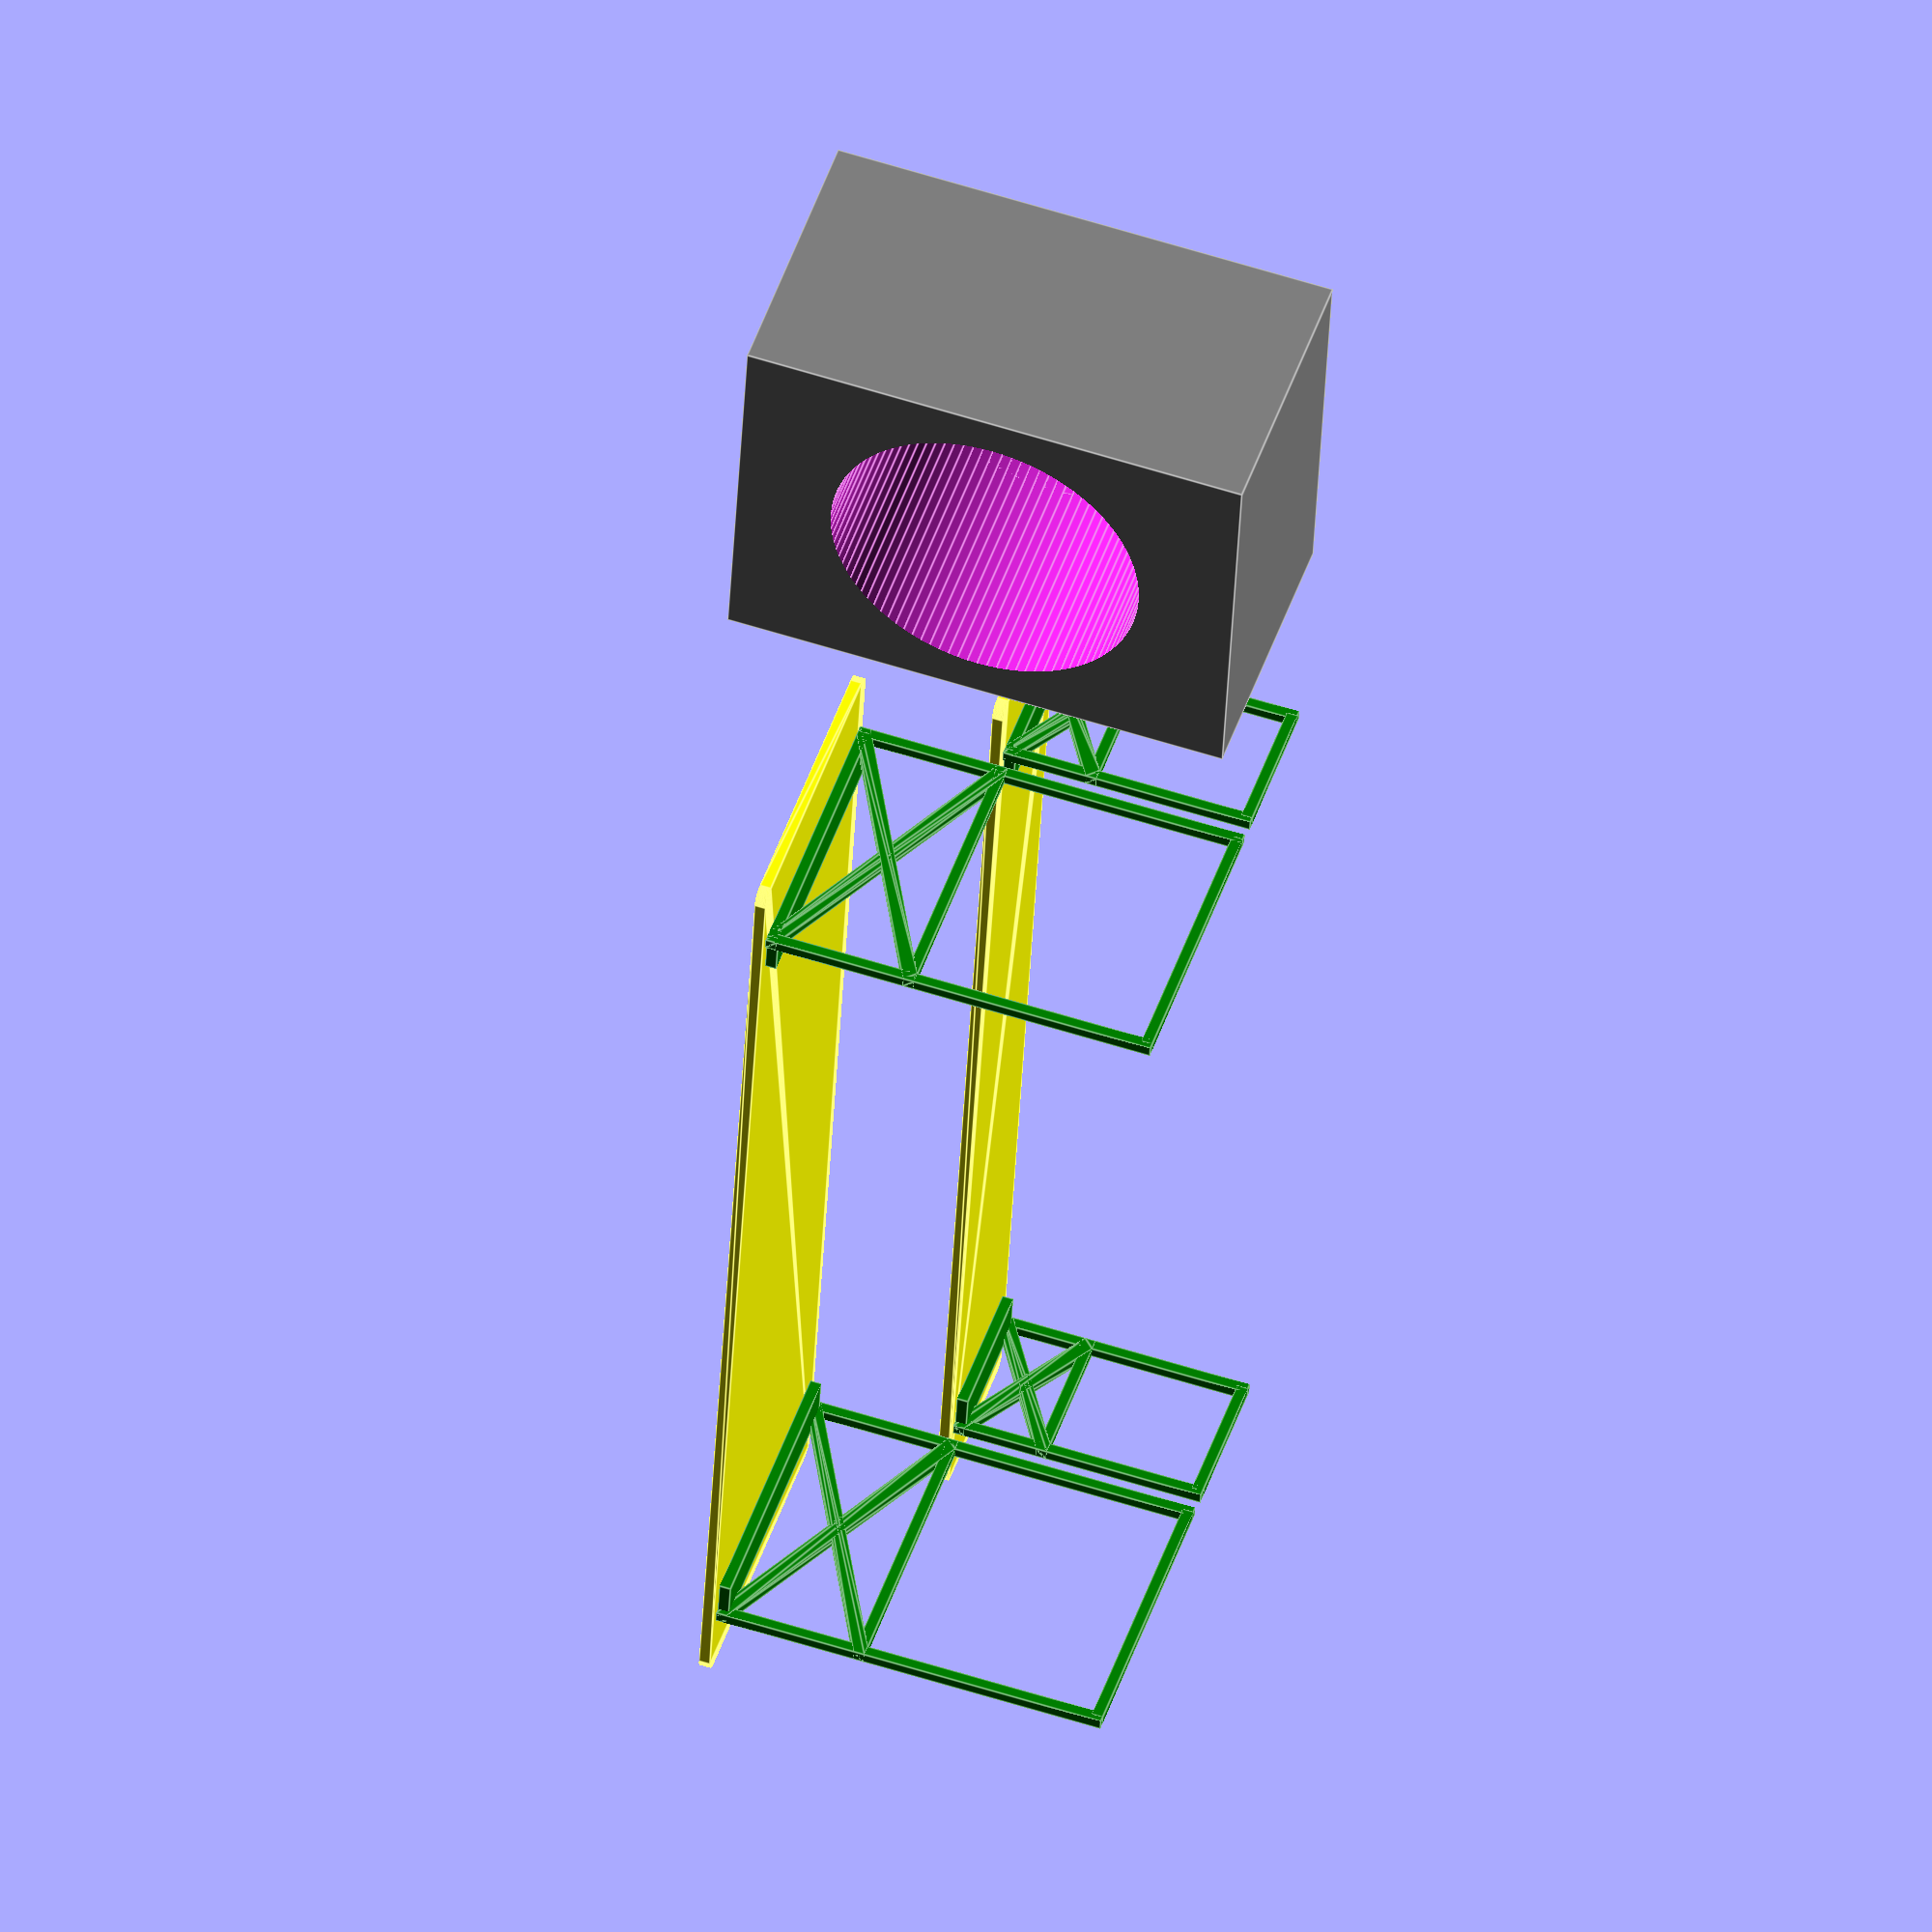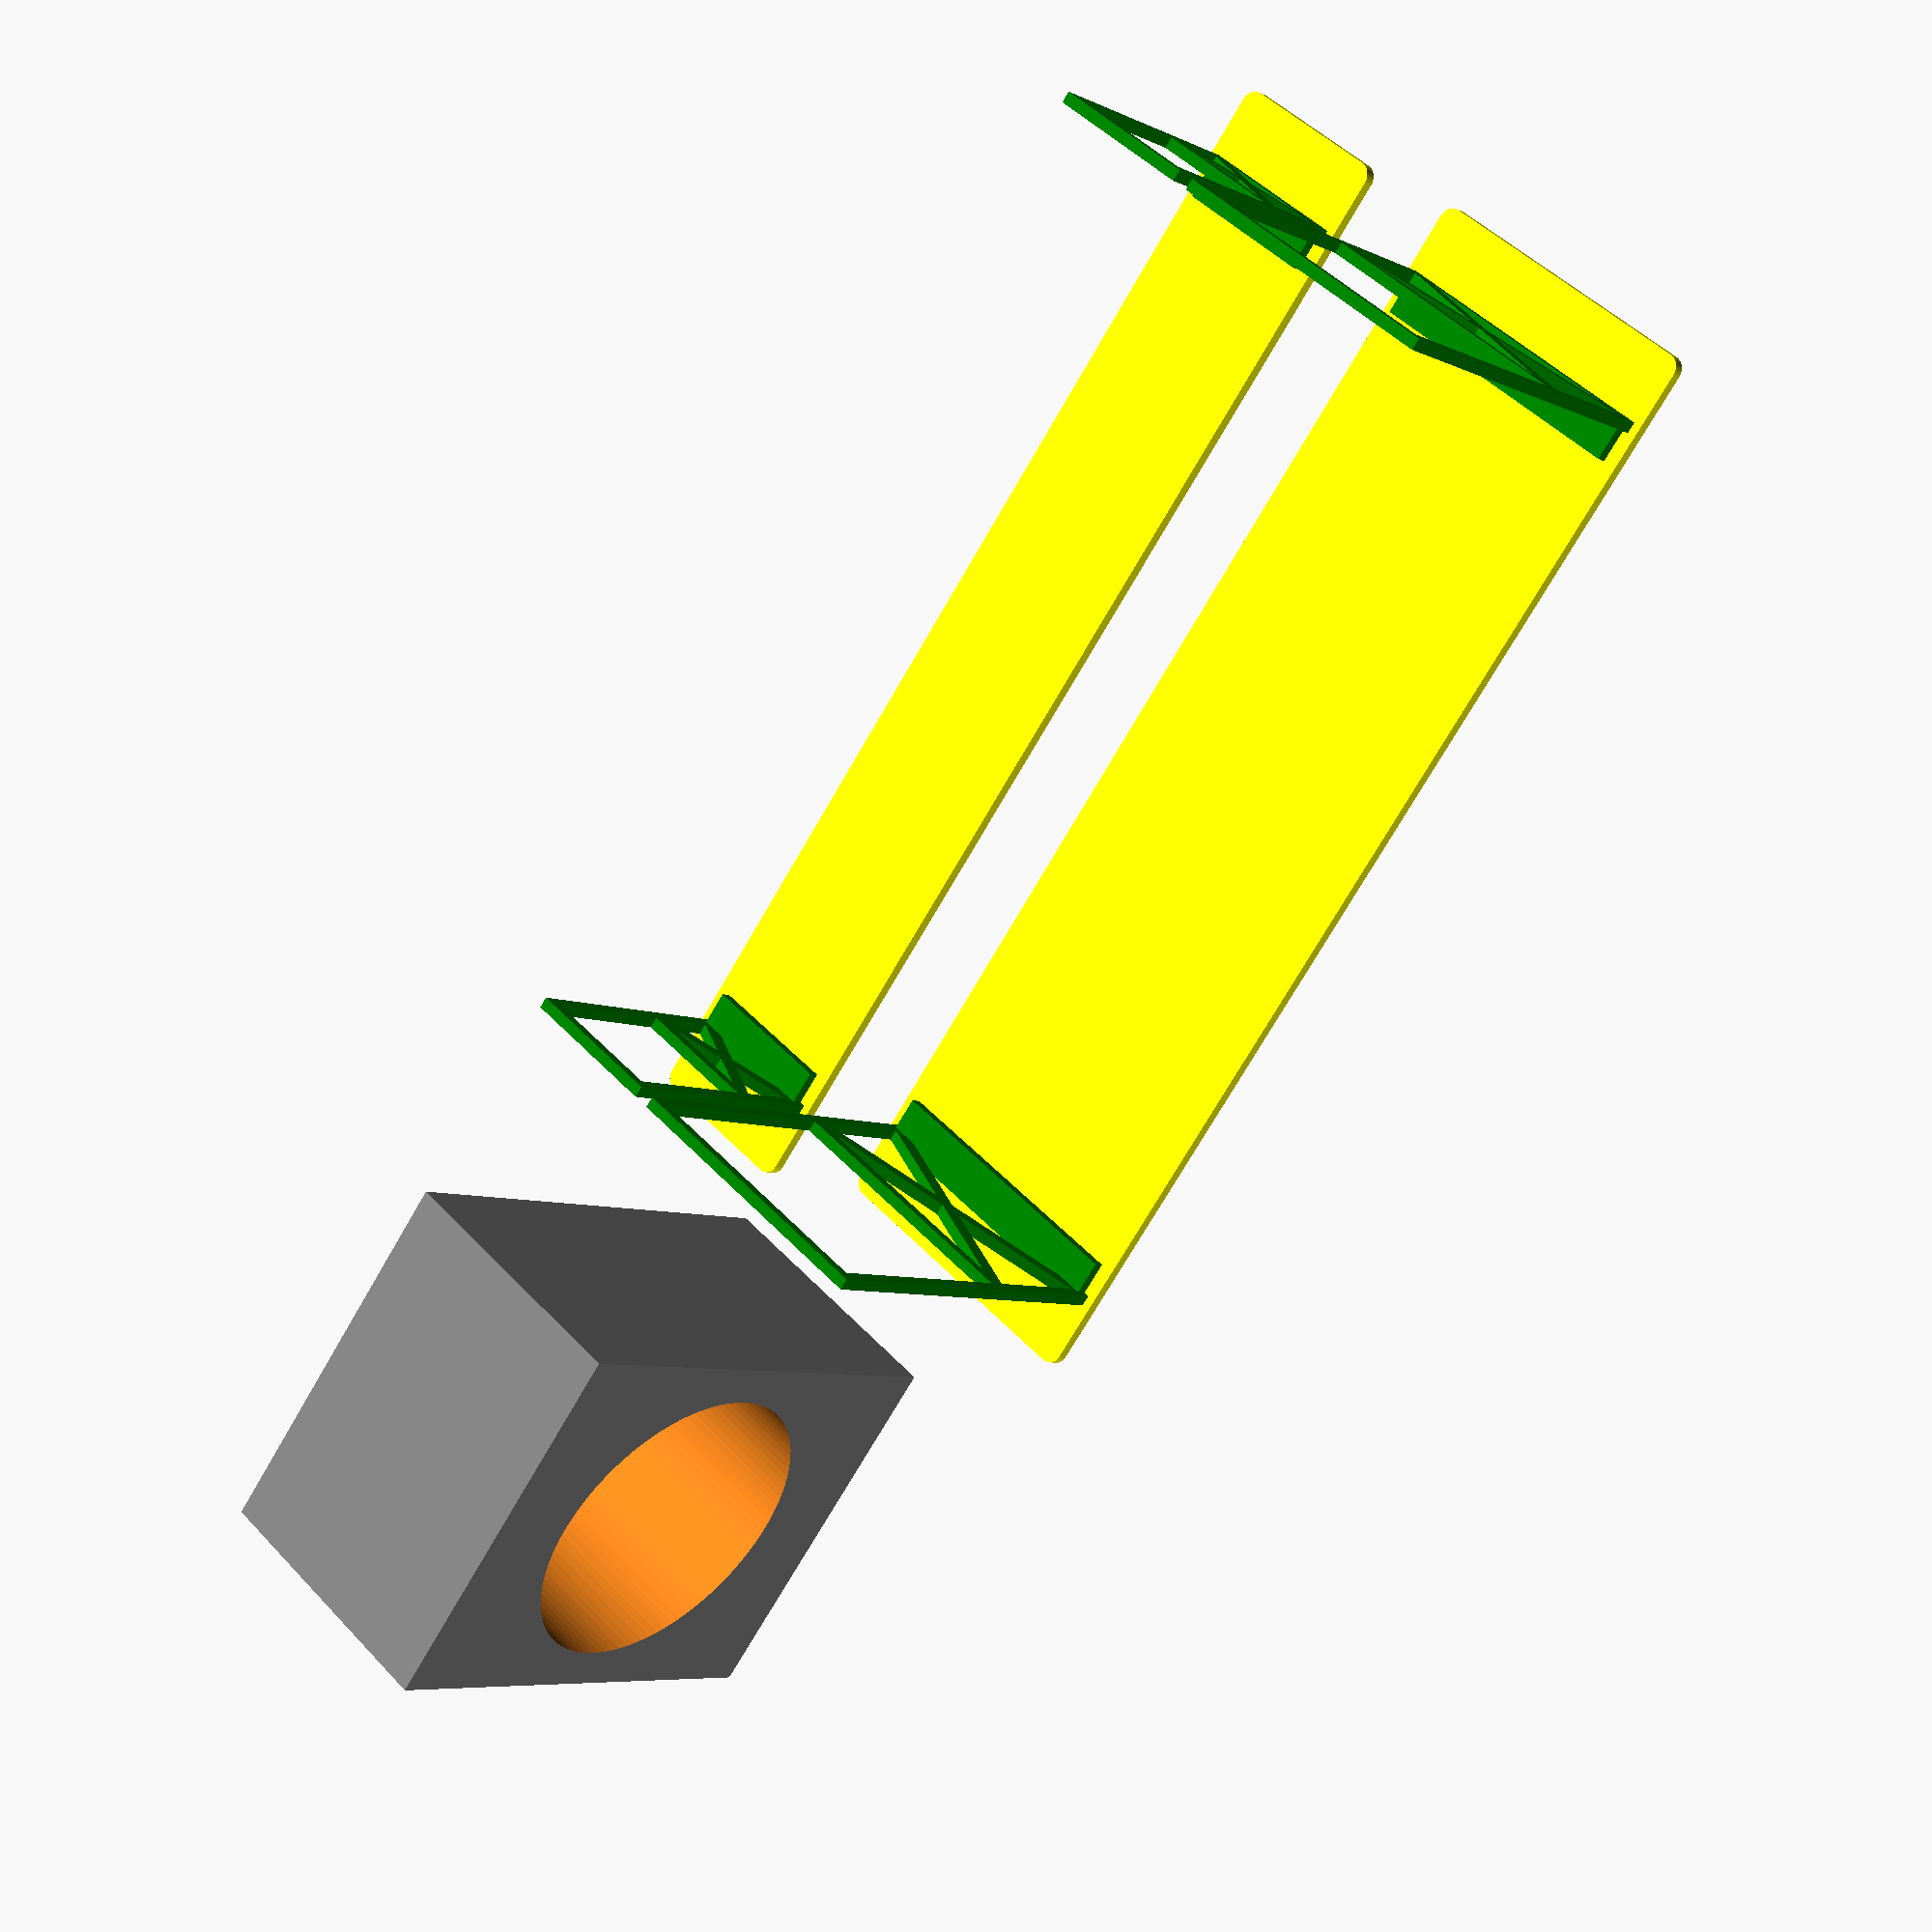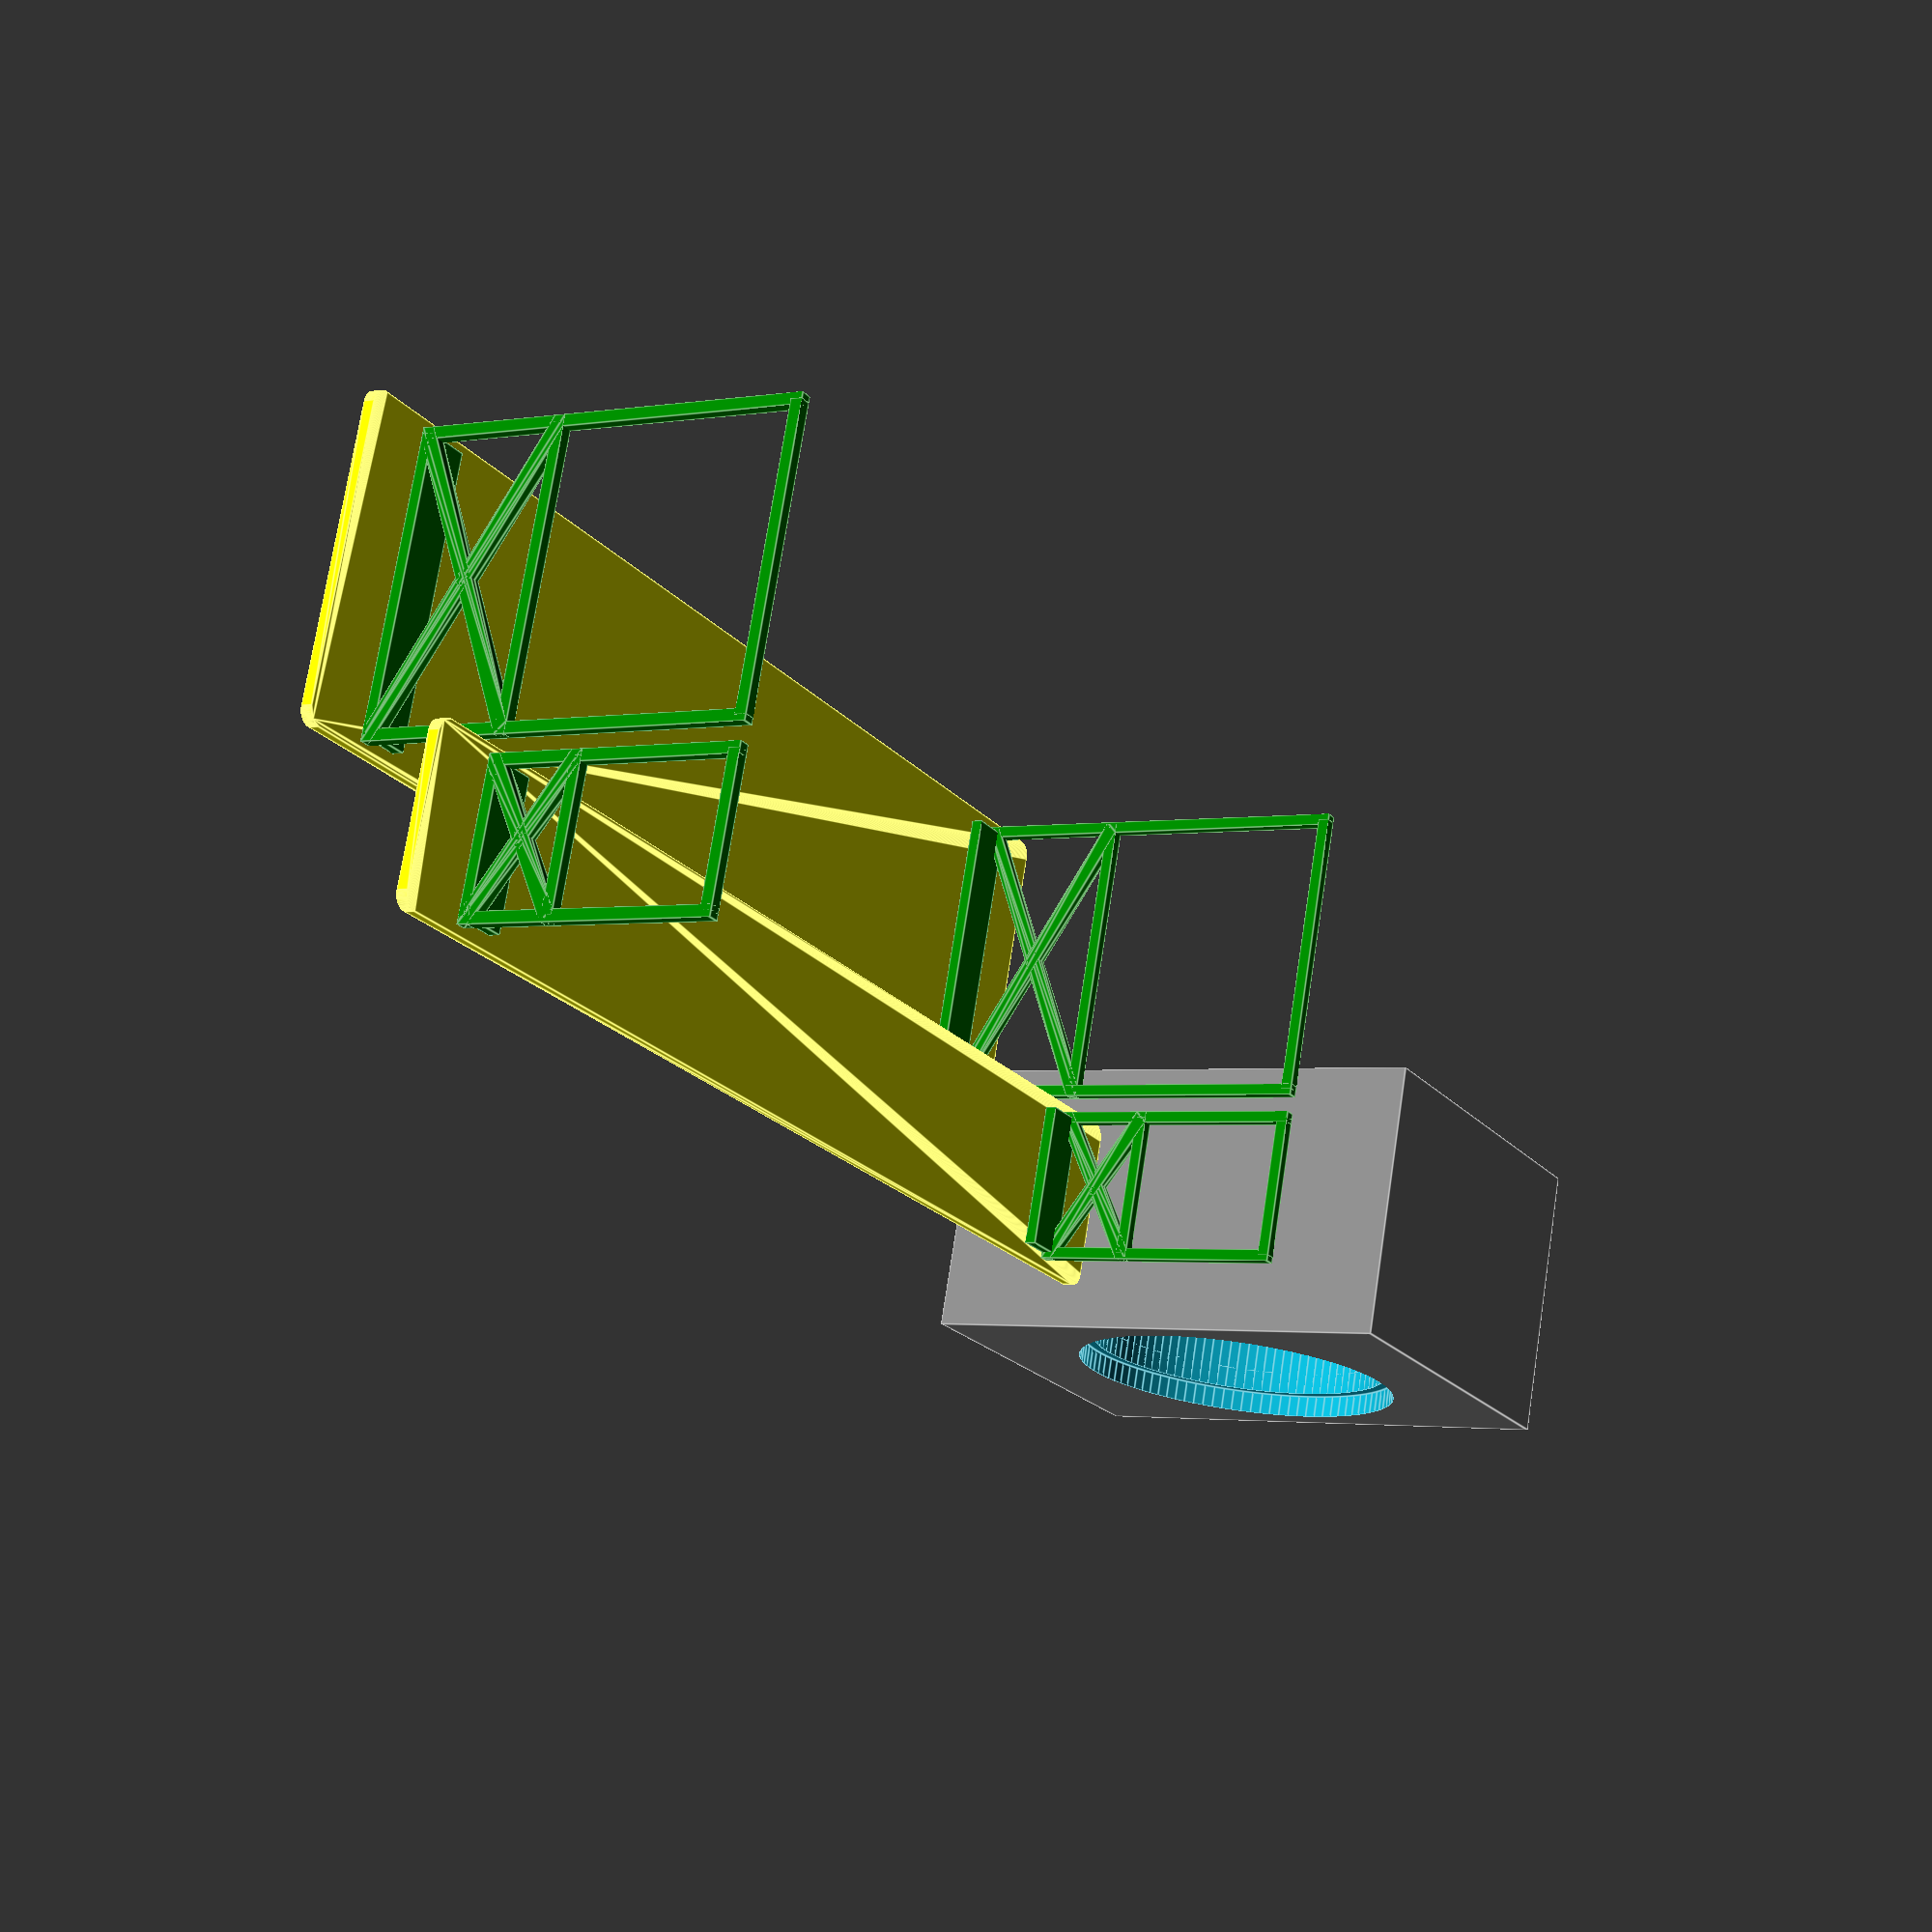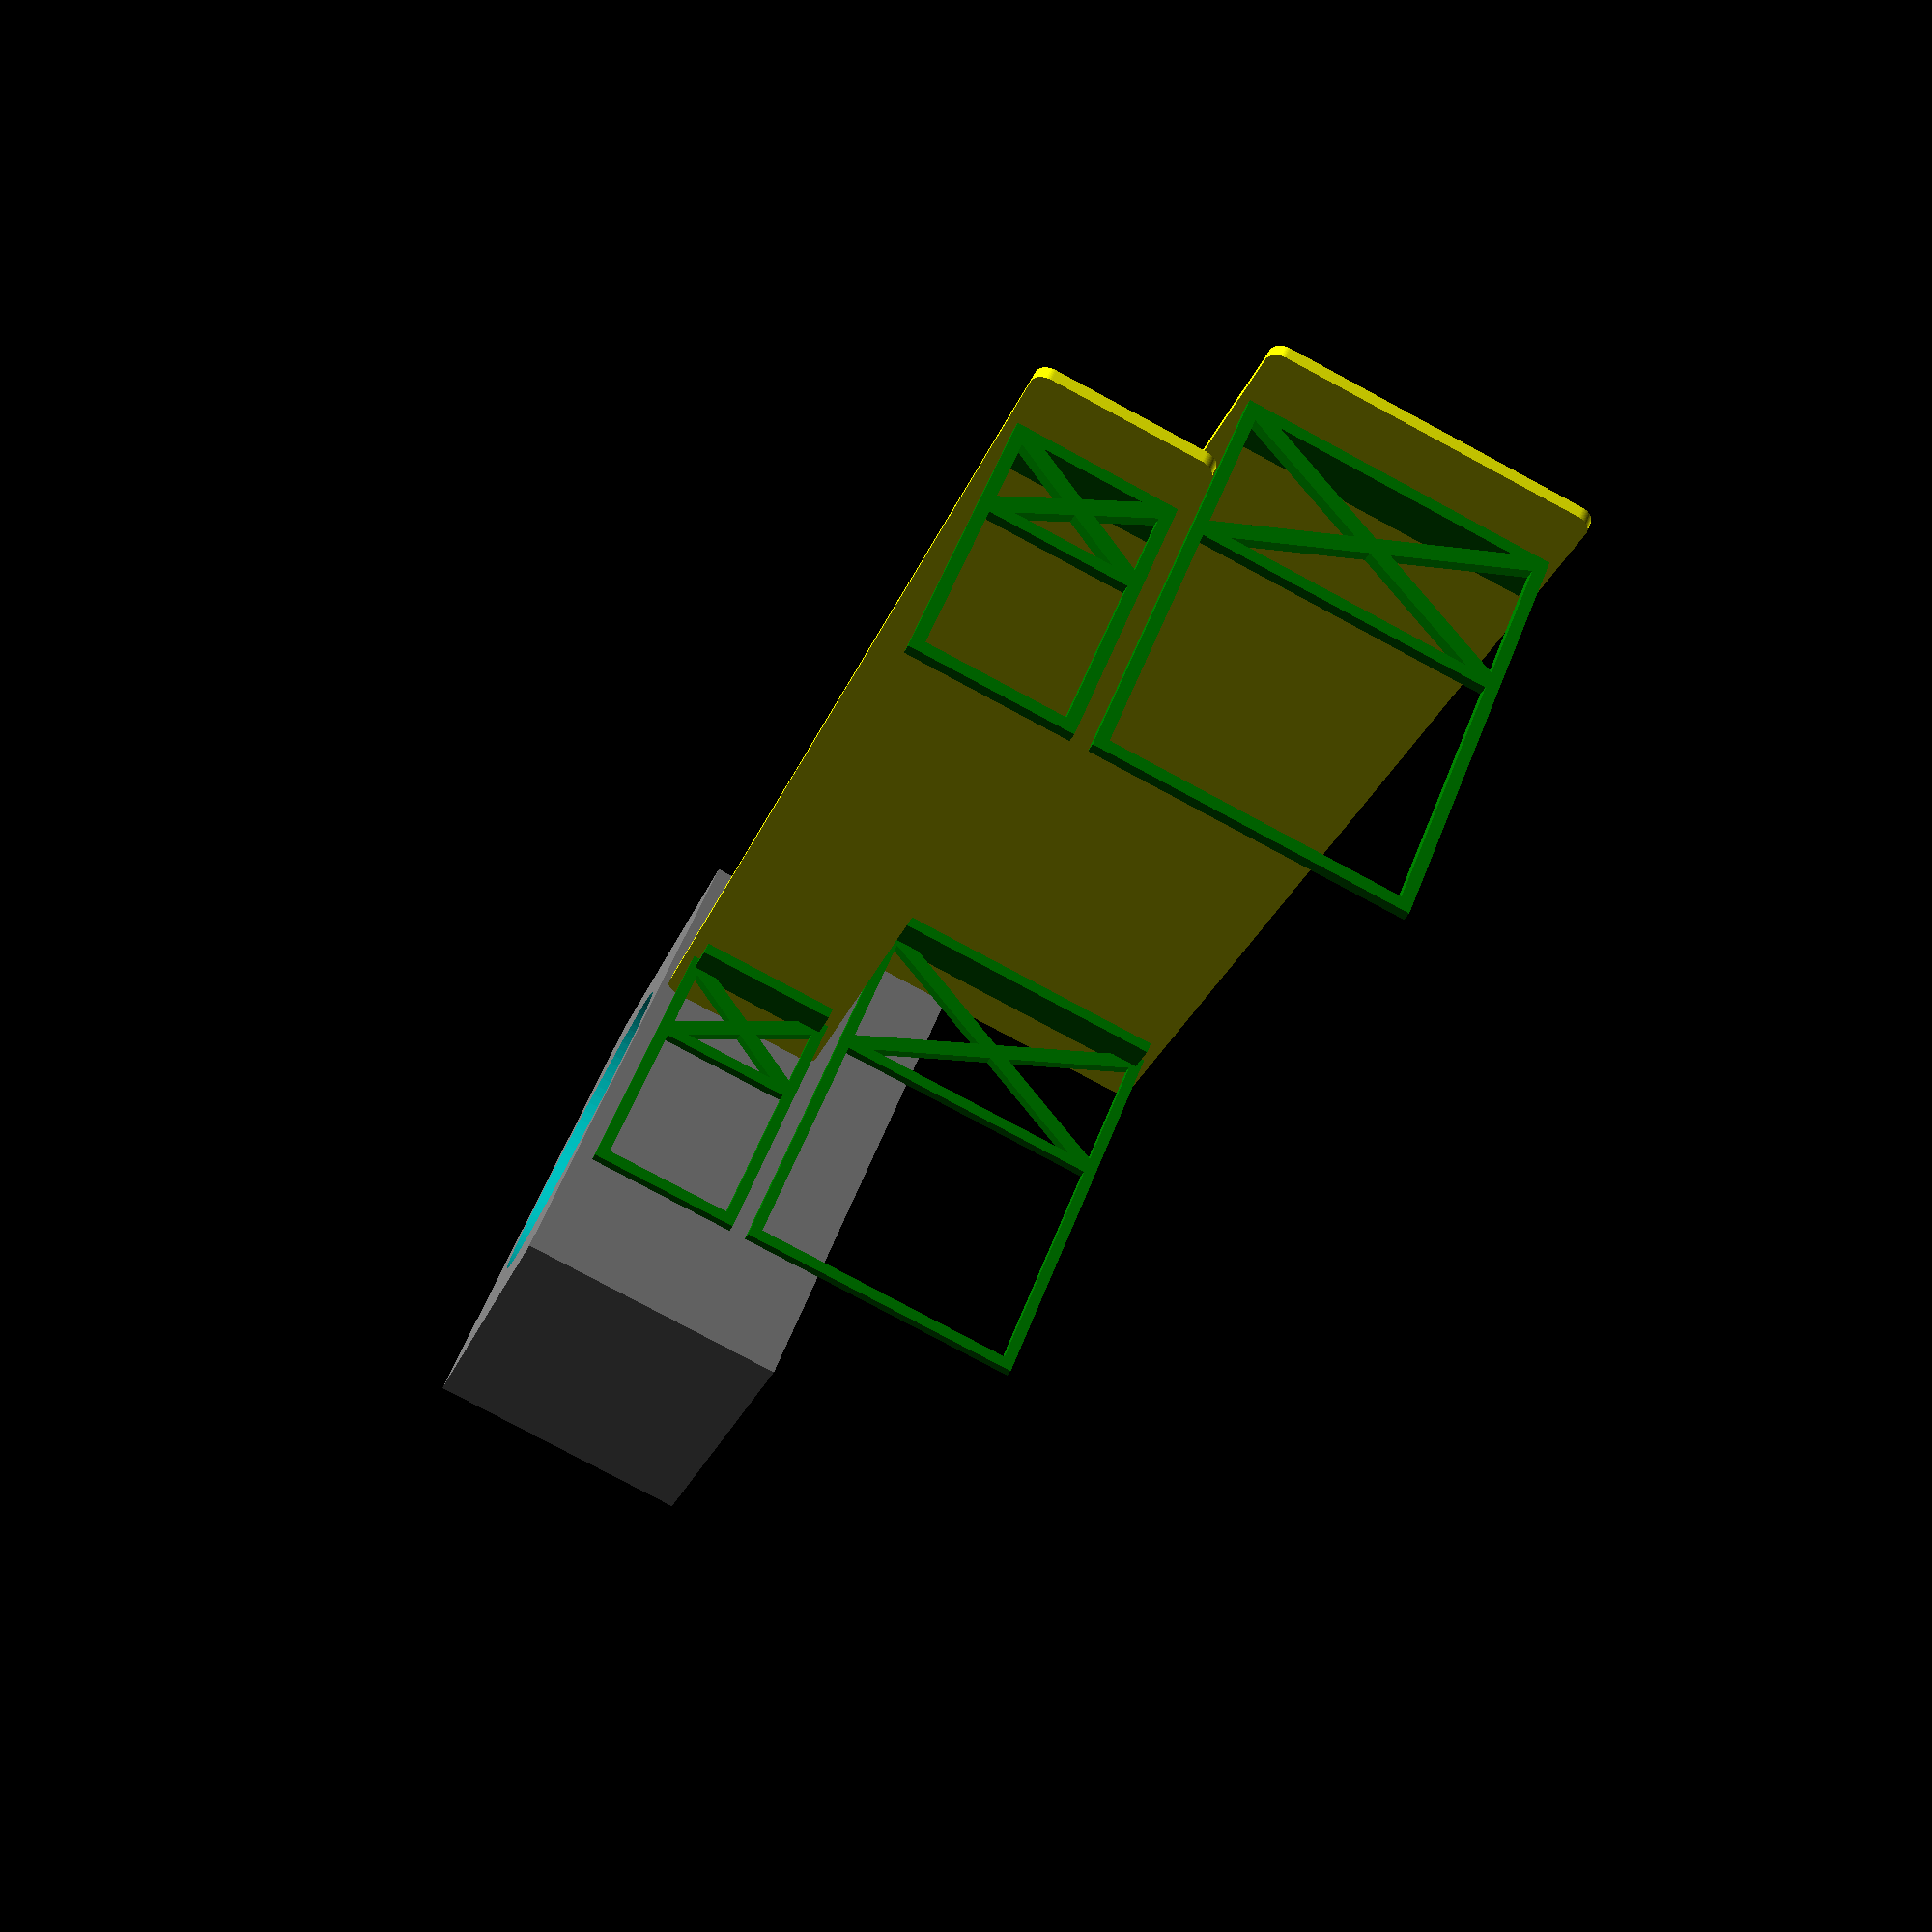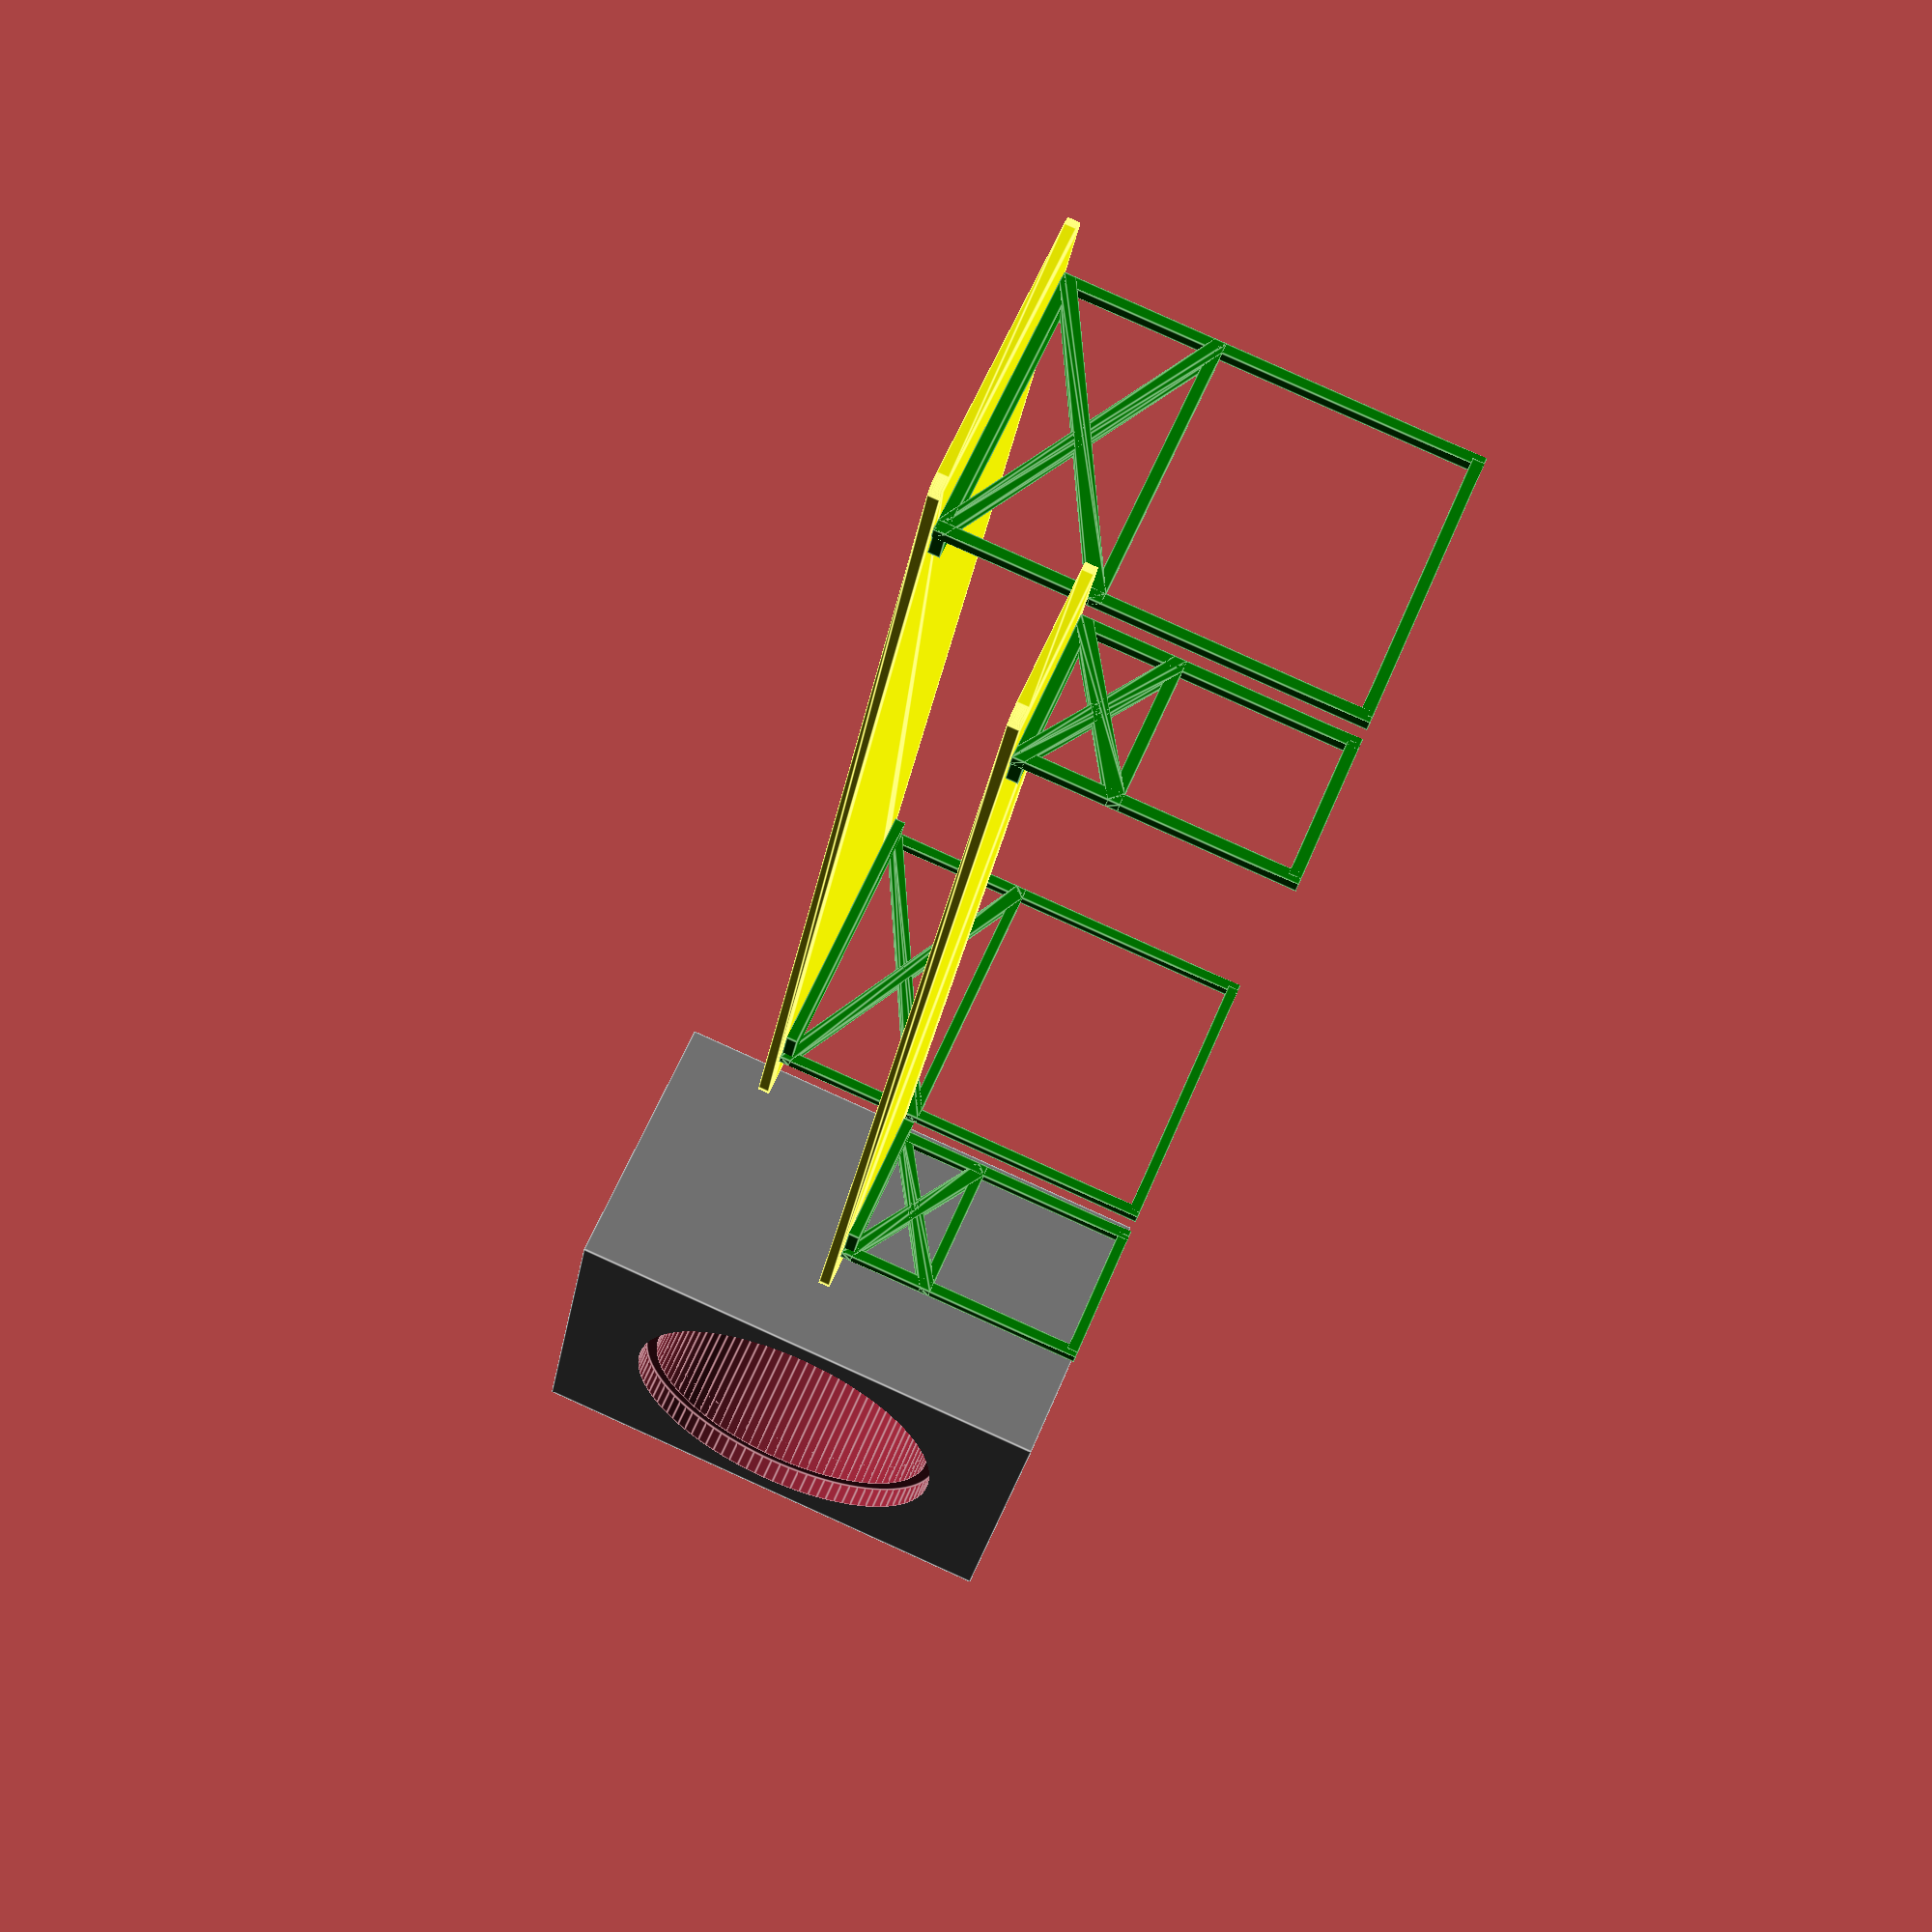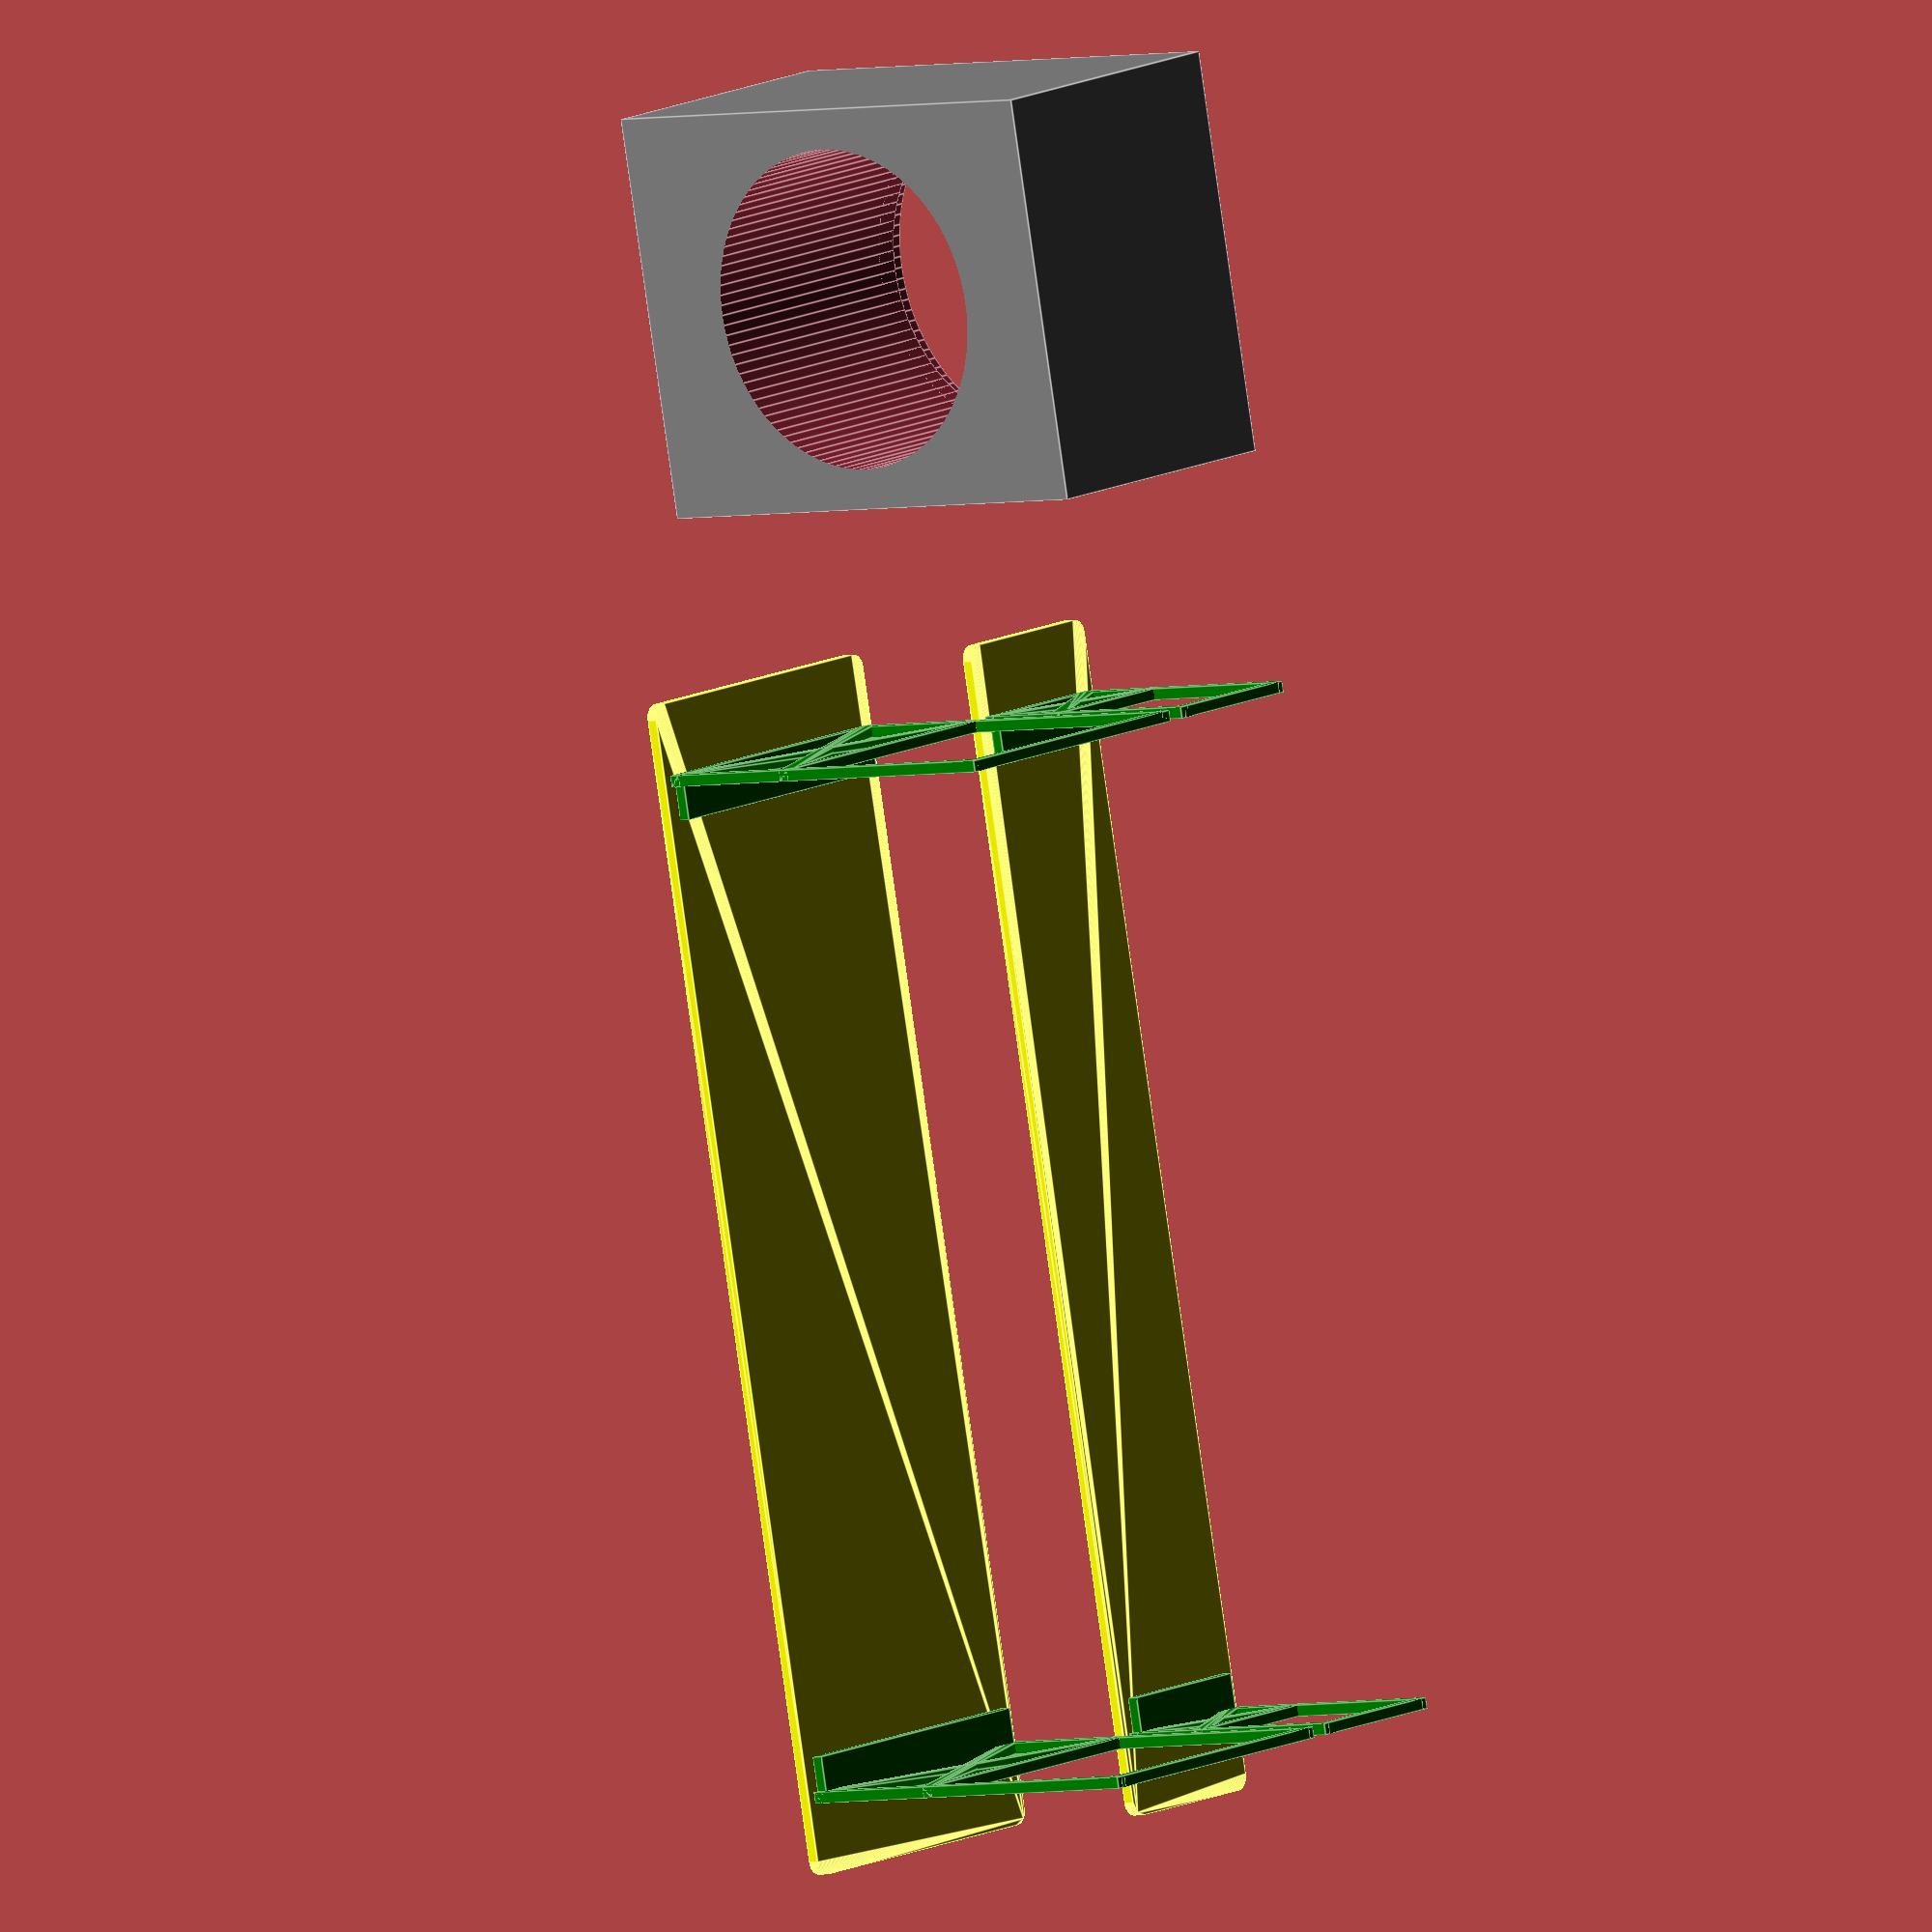
<openscad>
$fn=100;
//Tisch Zeug
tischXYZ=[200,50,70]; tischPlatteDicke=2;tischEcke=5;
bankXYZ=[200,25,45]; bankPlatteDicke=2;bankEcke=5;
beinDicke=2;
//Box Zeug
wiggle=.02;
boxAussenD=30;
boxAussenH=2;
boxInnenD=28;
boxInnenH=2;
boxXYZ=[35,25,45];

module tischPlatte () {
    hull() {
        //4 Ecken
        translate([0,0,0]) cylinder(h=tischPlatteDicke,d=tischEcke);
        translate([tischXYZ.x,0,0]) cylinder(h=tischPlatteDicke,d=tischEcke);
        translate([tischXYZ.x,tischXYZ.y,0]) cylinder(h=tischPlatteDicke,d=tischEcke);
        translate([0,tischXYZ.y,0]) cylinder(h=tischPlatteDicke,d=tischEcke);
    }
}
module bankPlatte() {
    hull() {
        //4 Ecken
        translate([0,0,0]) cylinder(h=bankPlatteDicke,d=bankEcke);
        translate([bankXYZ.x,0,0]) cylinder(h=bankPlatteDicke,d=bankEcke);
        translate([bankXYZ.x,bankXYZ.y,0]) cylinder(h=bankPlatteDicke,d=bankEcke);
        translate([0,bankXYZ.y,0]) cylinder(h=bankPlatteDicke,d=bankEcke);
    }
}
module Bein(maase,ecke,kreuzH) {
    //Bein
    union() {
        //Beine
        translate([0,ecke/2,0]) cube([beinDicke,beinDicke,maase.z]);
        translate([0,maase.y+ecke/2,0]) cube([beinDicke,beinDicke,maase.z]);
        //unten
        translate([0,ecke/2+beinDicke/2,0]) cube([beinDicke,maase.y,beinDicke]);
        //oben
        translate([0,ecke/2+beinDicke/2,maase.z-beinDicke]) cube([beinDicke*4,maase.y,beinDicke]);
        //mitten
        translate([0,ecke/2+beinDicke/2,maase.z-beinDicke-kreuzH]) cube([beinDicke,maase.y,beinDicke]);
        //quer
        hull() {
            translate([0,ecke/2,maase.z-beinDicke-kreuzH]) cube([beinDicke,beinDicke,beinDicke]);
            translate([0,maase.y+ecke/2,maase.z-beinDicke]) cube([beinDicke,beinDicke,beinDicke]);
        }
        hull() {
            translate([0,ecke/2,maase.z-beinDicke]) cube([beinDicke,beinDicke,beinDicke]);
            translate([0,maase.y+ecke/2,maase.z-beinDicke-kreuzH]) cube([beinDicke,beinDicke,beinDicke]);
        }
    }
}

module lautsprecher() {
    translate([0,0,-(boxAussenH+boxInnenH)]) {
        cylinder(h=boxInnenH+wiggle,d=boxInnenD);
        translate([0,0,boxInnenH]) cylinder(h=boxAussenH+wiggle,d=boxAussenD);
        //loch
        translate([0,0,-boxXYZ.y+2]) cylinder(h=boxXYZ.y+wiggle,d=boxInnenD);
    }
}
module box () {
    difference(){
        color("grey") cube(boxXYZ);
        translate([boxXYZ.x/2,0,boxXYZ.z/2]) rotate([90,0,0]) lautsprecher();
    }
}

//drucken
groesse=.5;
*union(){
    scale(groesse) {
        //tisch
        tischPlatte();
        //bänke
        translate ([0,57,0]) bankPlatte();
        translate ([0,-32,0]) bankPlatte();
        //beine
        translate ([148,86,0]) rotate([0,-90,270]) Bein(bankXYZ,bankEcke,15);
        translate ([13,86,0]) rotate([0,-90,270]) Bein(bankXYZ,bankEcke,15);
        translate ([93,93,0]) rotate([0,-90,0]) Bein(bankXYZ,bankEcke,15);
        translate ([146,93,0]) rotate([0,-90,0]) Bein(bankXYZ,bankEcke,15);
        translate ([42,86,0]) rotate([0,-90,270]) Bein(tischXYZ,tischEcke,25);
        translate ([95,86,0]) rotate([0,-90,270]) Bein(tischXYZ,tischEcke,25);
    }
     translate([boxXYZ.z+25,-53,boxXYZ.y]) rotate([270,0,90]) box();
}

// ansehen
union() {
    translate([50,0,0]) scale(groesse) {
        color("yellow") {
            //tisch
            translate([0,bankEcke/2+bankXYZ.y+5,tischXYZ.z]) tischPlatte();
            //bank
            translate([0,bankEcke/2,bankXYZ.z]) bankPlatte();
        }
        color("green") {
            translate([10,-beinDicke/2,0]) Bein(bankXYZ,bankEcke,15);
            translate([10,tischEcke/2+bankXYZ.y+1.5,0]) Bein(tischXYZ,tischEcke,25);
            translate([190,31,0]) rotate([0,0,180]) Bein(bankXYZ,bankEcke,15);
            translate([190,86,0]) rotate([0,0,180]) Bein(tischXYZ,tischEcke,25);
        }
    }
    box();
}
</openscad>
<views>
elev=122.5 azim=261.3 roll=71.5 proj=o view=edges
elev=186.6 azim=52.2 roll=324.4 proj=p view=wireframe
elev=182.1 azim=162.9 roll=58.8 proj=p view=edges
elev=124.9 azim=70.3 roll=339.3 proj=p view=wireframe
elev=96.2 azim=67.2 roll=65.7 proj=p view=edges
elev=3.2 azim=102.1 roll=131.6 proj=o view=edges
</views>
